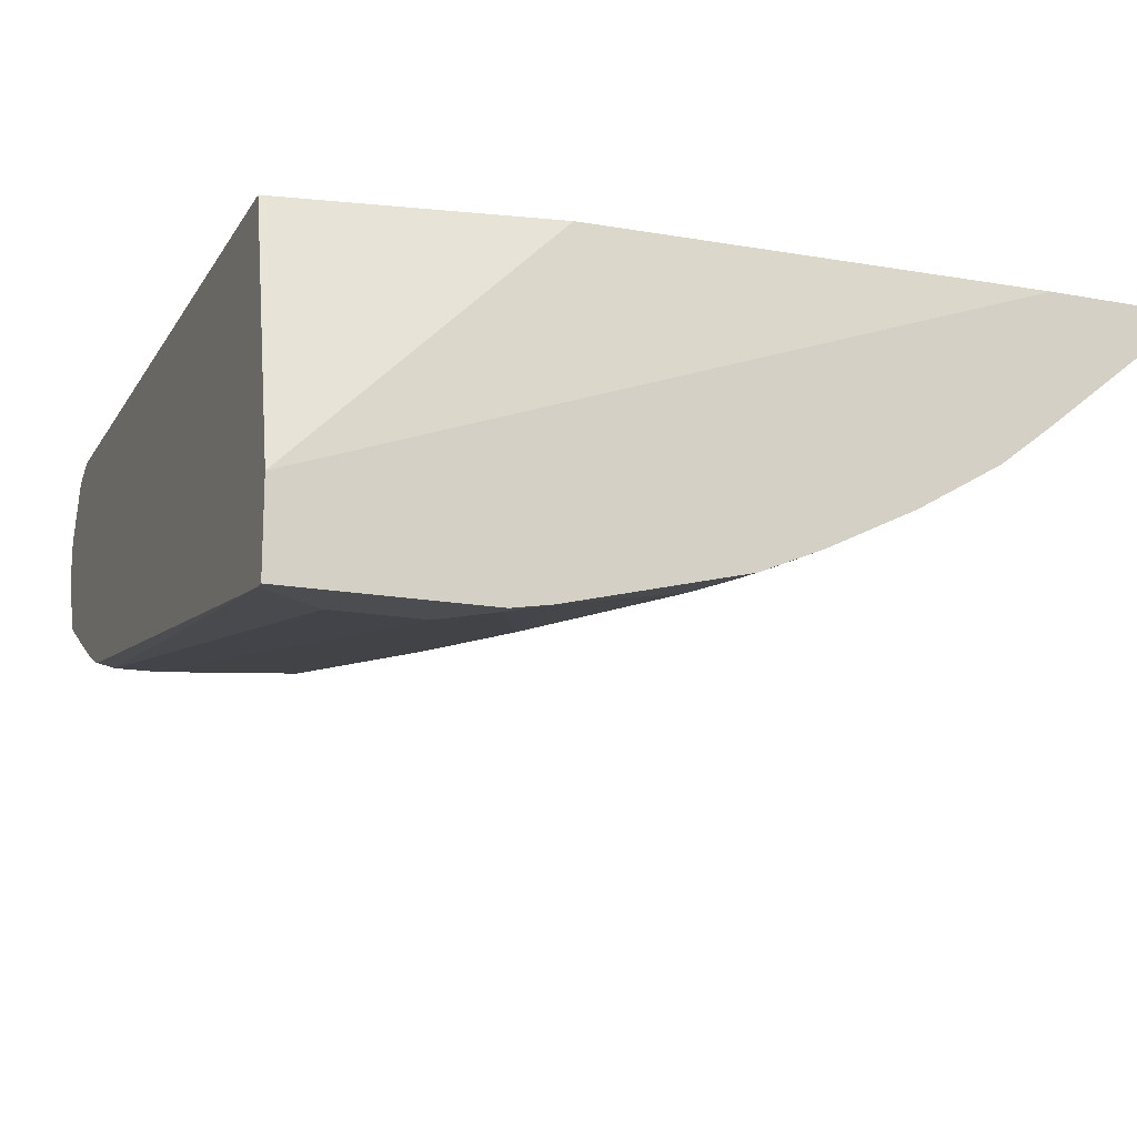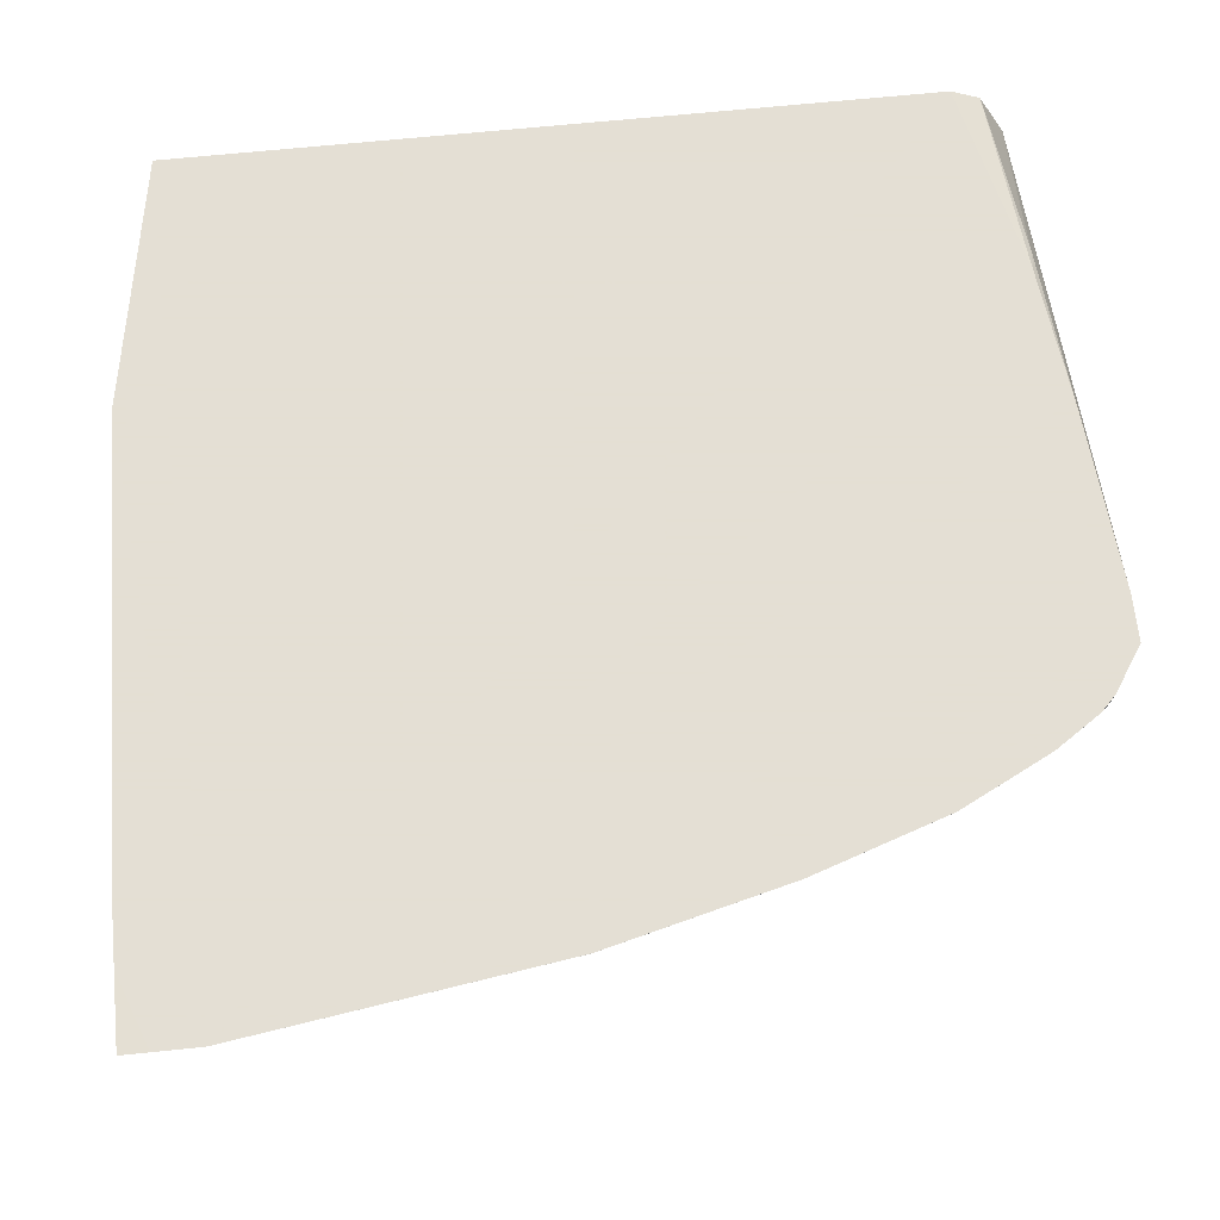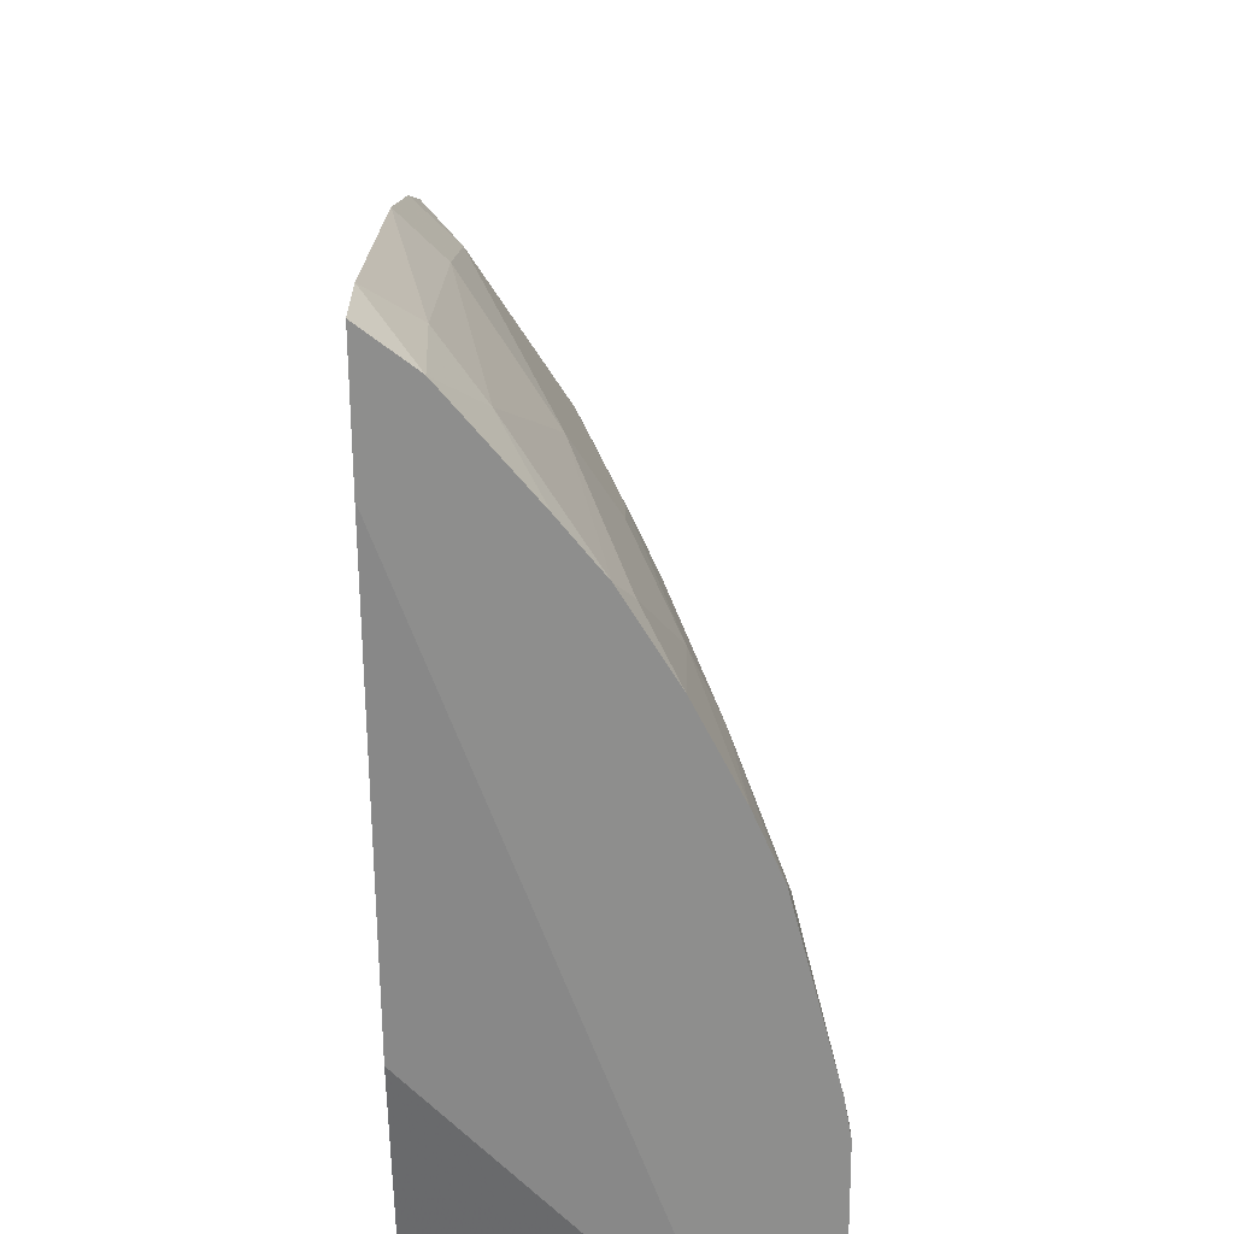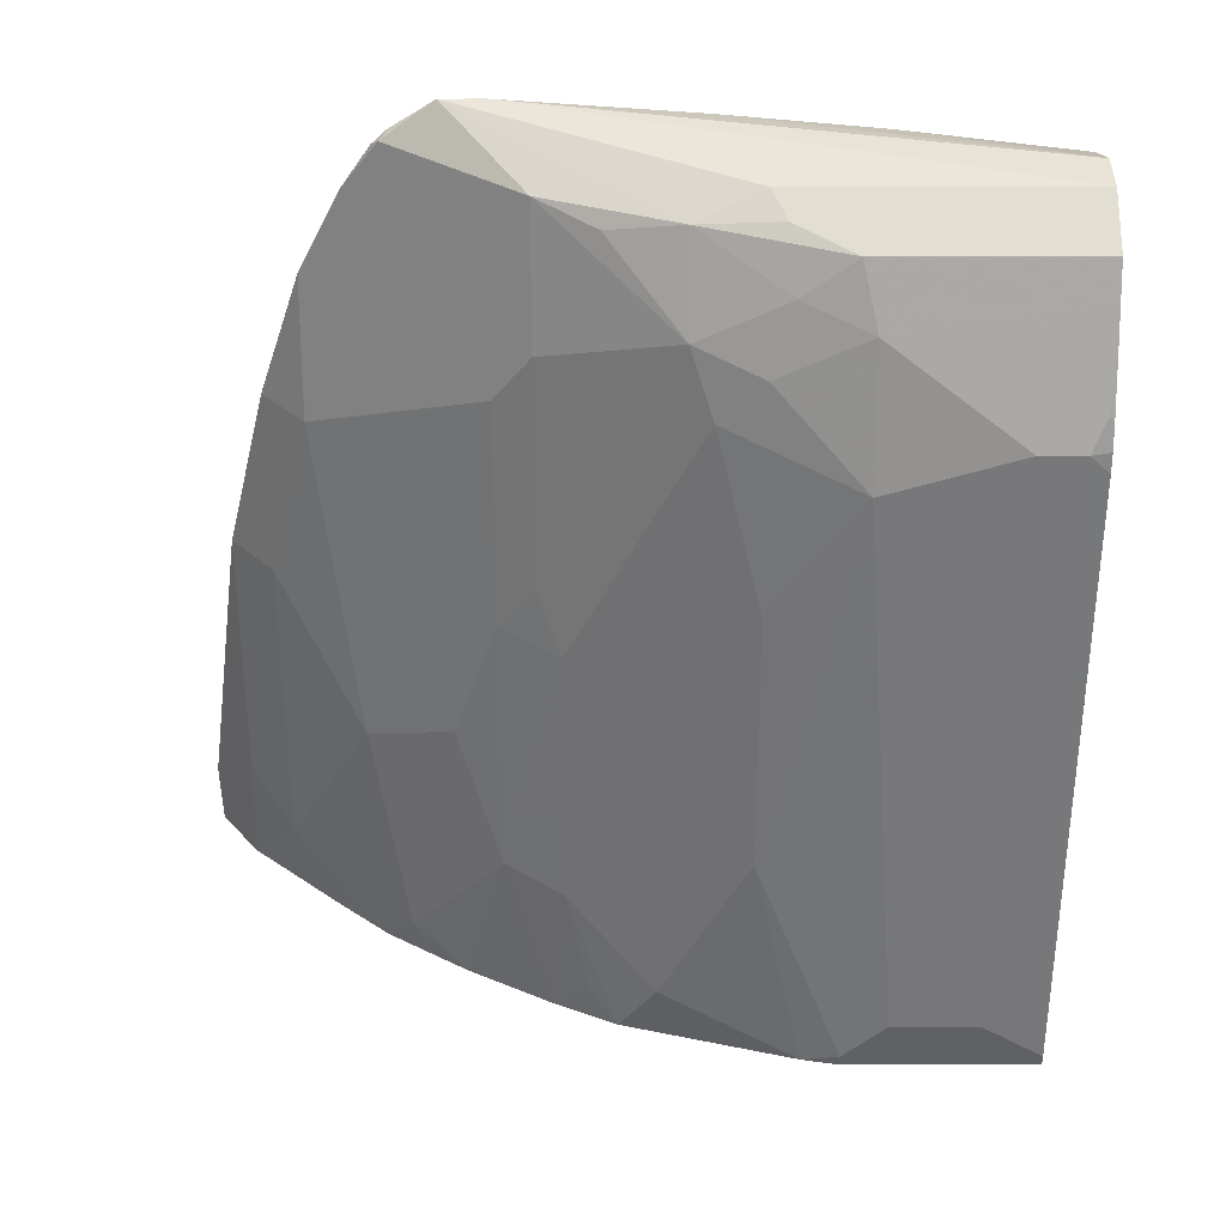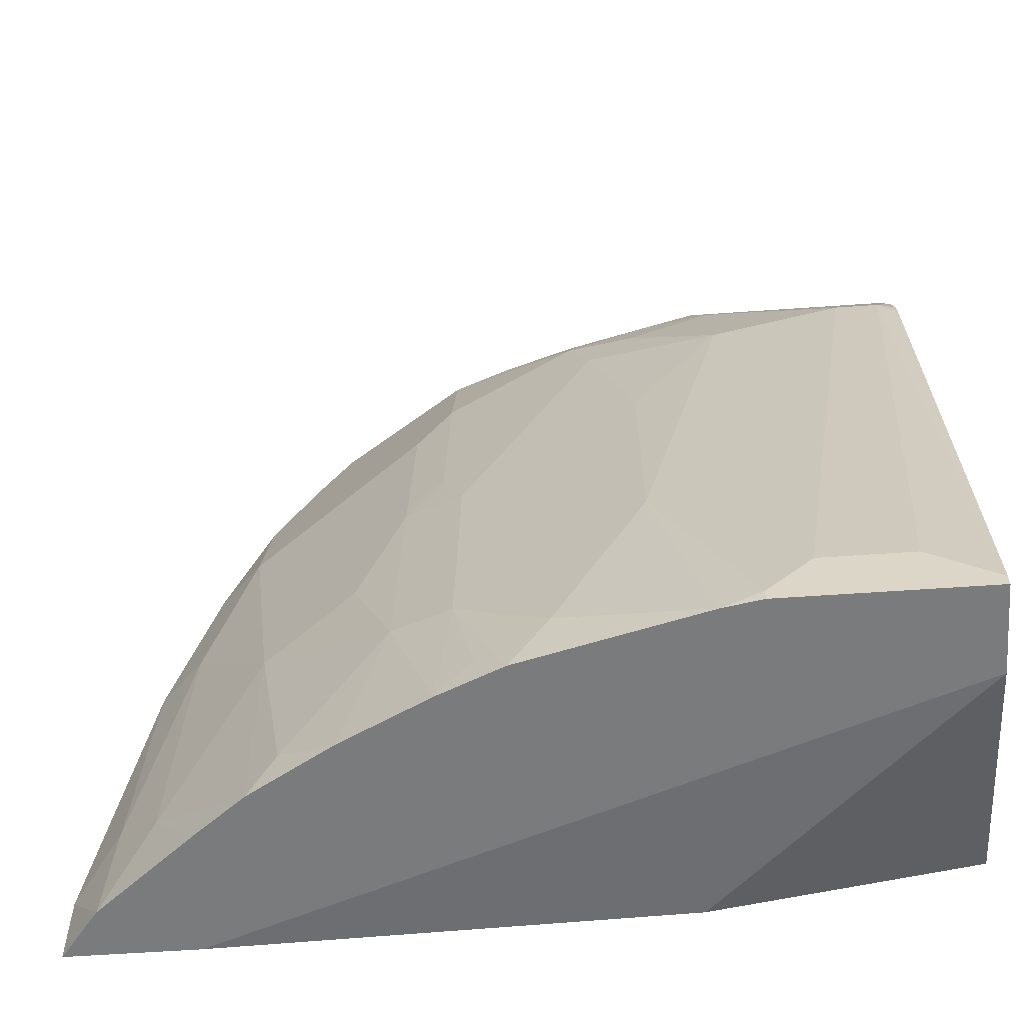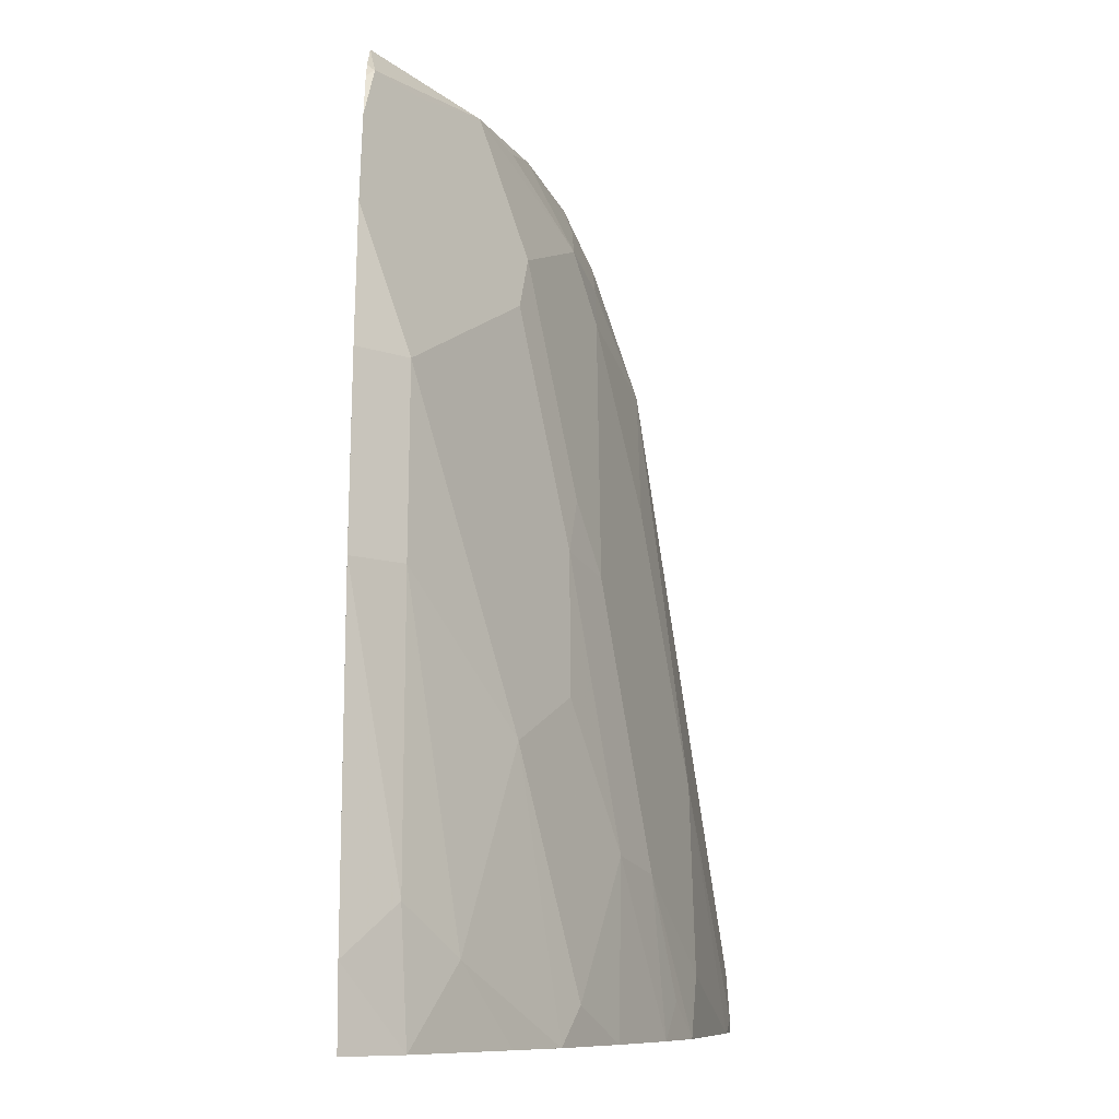
<metadata>
{"format":"obj","ext":"obj","renderer":"f3d","projection":"perspective","resolution":1024,"background":"white","views":[{"elev":-15.9,"azim":-21.3,"up":"+Z"},{"elev":66.3,"azim":84.1,"up":"+Z"},{"elev":-64.8,"azim":90.4,"up":"+Y"},{"elev":-49.1,"azim":-179.9,"up":"+Z"},{"elev":-58.3,"azim":-175.8,"up":"+Y"},{"elev":-8.6,"azim":89.2,"up":"+Y"}]}
</metadata>
<code>
v 0.3551 -0.05464 -0.478
v 0.3551 -0.07512 -0.478
v 0.337 -0.08738 -0.501
v 0.3346 -0.03413 -0.4985
v 0.3346 0.08881 -0.478
v 0.3346 0.08885 -0.478
v 0.3225 -0.08738 -0.478
v 0.3551 -0.08738 -0.478
v 0.292 -0.08738 -0.5378
v 0.3141 -0.05461 -0.519
v 0.3141 0.08881 -0.4985
v 0.3141 0.1707 -0.478
v 0.3141 0.1707 -0.478
v 0.2967 -0.08738 -0.478
v 0.269 -0.08738 -0.5559
v 0.2731 0.02734 -0.5395
v 0.2936 0.1707 -0.4985
v 0.2936 0.2322 -0.478
v 0.2936 0.2322 -0.478
v -0.02955 -0.08738 -0.5941
v 0.08876 -0.08192 -0.478
v 0.2305 -0.08738 -0.5788
v 0.256 -0.0717 -0.5634
v 0.2117 -0.01365 -0.5805
v 0.2322 0.04782 -0.56
v 0.2527 0.08881 -0.5395
v 0.2527 0.1912 -0.519
v 0.2731 0.2117 -0.4985
v 0.2731 0.2731 -0.478
v 0.2731 0.2732 -0.478
v -0.02955 -0.08738 -0.6351
v -0.02955 -0.06144 -0.478
v 0.1896 -0.08738 -0.5993
v 0.1844 -0.02045 -0.5941
v 0.1844 0.1025 -0.5736
v 0.2117 0.1093 -0.56
v 0.2117 0.2117 -0.5395
v 0.2117 0.2731 -0.519
v 0.2322 0.2936 -0.4985
v 0.256 0.297 -0.4814
v 0.2595 0.2936 -0.478
v 0.06149 -0.08738 -0.6351
v -0.02955 -0.08192 -0.6351
v -0.02955 0.2799 -0.478
v 0.1609 -0.08738 -0.6116
v 0.1741 -0.0717 -0.6043
v 0.1434 -0.06144 -0.6146
v 0.1434 0.0615 -0.5941
v 0.1434 0.1844 -0.5736
v 0.1537 0.2151 -0.5634
v 0.1946 0.2356 -0.5429
v 0.1946 0.1331 -0.5634
v 0.1946 0.297 -0.5224
v 0.2321 0.3141 -0.478
v 0.2526 0.3005 -0.478
v 0.256 0.297 -0.478
v 0.07897 -0.08738 -0.6321
v 0.06149 -0.08192 -0.6351
v -0.02955 0.2163 -0.5941
v -0.02048 0.2253 -0.5941
v 6.83e-06 -0.06144 -0.6351
v 0.06149 0.3004 -0.478
v 0.06149 0.3005 -0.478
v -0.02955 0.2936 -0.4849
v 0.1281 -0.08738 -0.6198
v 0.1229 -0.02045 -0.6146
v 0.08868 -0.08738 -0.6296
v 0.1229 0.1025 -0.5941
v 0.1229 0.2253 -0.5736
v 0.1332 0.2561 -0.5634
v 0.1673 0.2902 -0.5361
v 0.1332 0.297 -0.5429
v 0.1025 0.3073 -0.5327
v 0.2117 0.3141 -0.478
v 0.1025 0.0205 -0.6146
v 0.04097 -0.06144 -0.6351
v 0.06149 0.2048 -0.5941
v -0.02955 0.2253 -0.5921
v -0.02729 0.239 -0.5873
v 6.83e-06 0.2253 -0.5941
v 0.1229 0.3073 -0.478
v 0.05125 0.3022 -0.4814
v -0.02955 0.3043 -0.5061
v 0.1025 0.2458 -0.5736
v 0.1195 0.2424 -0.5702
v 0.1025 0.1434 -0.5941
v 0.09222 0.2766 -0.5634
v 0.06831 0.2936 -0.56
v 0.09561 0.3005 -0.5463
v -0.02955 0.3073 -0.5327
v 0.06149 0.3073 -0.4917
v -0.02955 0.3073 -0.5122
v 0.06149 0.2663 -0.5736
v -0.02955 0.2371 -0.5875
v -0.006808 0.239 -0.5873
v -0.02955 0.2663 -0.5736
v -0.02955 0.2936 -0.56
v -0.02955 0.2982 -0.5508
v -0.02955 0.2777 -0.5679
v -0.02955 0.3005 -0.5463
f 1 2 3
f 47 66 48
f 47 65 67
f 47 67 57
f 47 57 66
f 48 68 69
f 48 69 49
f 48 66 75
f 48 75 68
f 49 69 70
f 45 65 47
f 49 70 50
f 51 70 53
f 53 71 72
f 53 72 54
f 53 70 71
f 54 73 90
f 54 90 74
f 54 72 73
f 57 58 75
f 57 75 66
f 50 70 51
f 44 63 64
f 43 60 61
f 43 59 60
f 33 46 34
f 34 46 45
f 34 45 47
f 34 47 48
f 34 48 35
f 35 48 49
f 35 49 50
f 35 50 51
f 35 51 52
f 35 52 36
f 36 52 37
f 37 52 51
f 37 51 53
f 37 53 38
f 38 53 39
f 39 53 40
f 40 53 54
f 40 54 55
f 40 55 56
f 40 56 41
f 42 58 57
f 58 76 77
f 58 77 75
f 59 78 60
f 60 78 79
f 74 92 91
f 75 77 86
f 76 80 77
f 77 80 93
f 77 93 84
f 78 94 79
f 79 94 96
f 79 96 93
f 79 93 95
f 80 95 93
f 81 91 82
f 82 92 83
f 82 91 92
f 84 93 87
f 87 93 88
f 88 97 98
f 88 98 89
f 88 93 99
f 88 99 97
f 89 98 100
f 93 96 99
f 74 90 92
f 33 45 46
f 74 91 81
f 73 89 100
f 60 79 95
f 60 95 80
f 60 80 76
f 60 76 61
f 62 81 63
f 63 81 82
f 63 82 64
f 64 82 83
f 68 75 86
f 68 86 69
f 69 84 85
f 69 85 70
f 69 86 77
f 69 77 84
f 70 85 84
f 70 84 87
f 70 87 72
f 70 72 71
f 72 88 89
f 72 89 73
f 72 87 88
f 73 100 90
f 31 58 42
f 44 62 63
f 31 61 76
f 3 31 42
f 3 42 57
f 3 57 67
f 3 67 65
f 3 65 45
f 3 45 33
f 3 33 22
f 3 22 15
f 3 15 9
f 3 9 10
f 3 10 4
f 4 10 11
f 4 11 5
f 5 11 17
f 5 17 12
f 5 12 13
f 5 13 6
f 9 15 10
f 10 16 11
f 10 15 16
f 11 16 17
f 3 20 31
f 12 17 18
f 31 76 58
f 3 8 7
f 1 3 4
f 1 4 5
f 1 5 6
f 1 6 13
f 1 13 19
f 1 19 30
f 1 30 41
f 1 41 56
f 1 56 55
f 1 55 54
f 1 54 74
f 1 74 81
f 1 81 62
f 1 62 44
f 1 44 32
f 1 32 21
f 1 21 14
f 1 14 7
f 1 7 2
f 2 7 8
f 2 8 3
f 3 7 14
f 12 18 13
f 3 14 20
f 14 21 20
f 20 96 94
f 20 94 78
f 20 78 59
f 20 59 43
f 20 43 31
f 22 33 24
f 22 24 23
f 24 33 34
f 24 34 35
f 24 36 25
f 26 36 37
f 26 37 27
f 27 37 38
f 27 38 39
f 27 39 28
f 28 39 29
f 29 39 40
f 29 40 41
f 29 41 30
f 31 43 61
f 13 18 19
f 20 99 96
f 20 97 99
f 24 35 36
f 20 98 97
f 15 22 23
f 15 23 16
f 16 23 24
f 16 24 25
f 16 25 36
f 16 36 26
f 17 27 28
f 17 28 29
f 17 29 18
f 17 26 27
f 16 26 17
f 19 29 30
f 20 21 32
f 20 32 44
f 20 44 64
f 20 64 83
f 20 83 92
f 20 92 90
f 20 90 100
f 18 29 19
f 20 100 98

</code>
